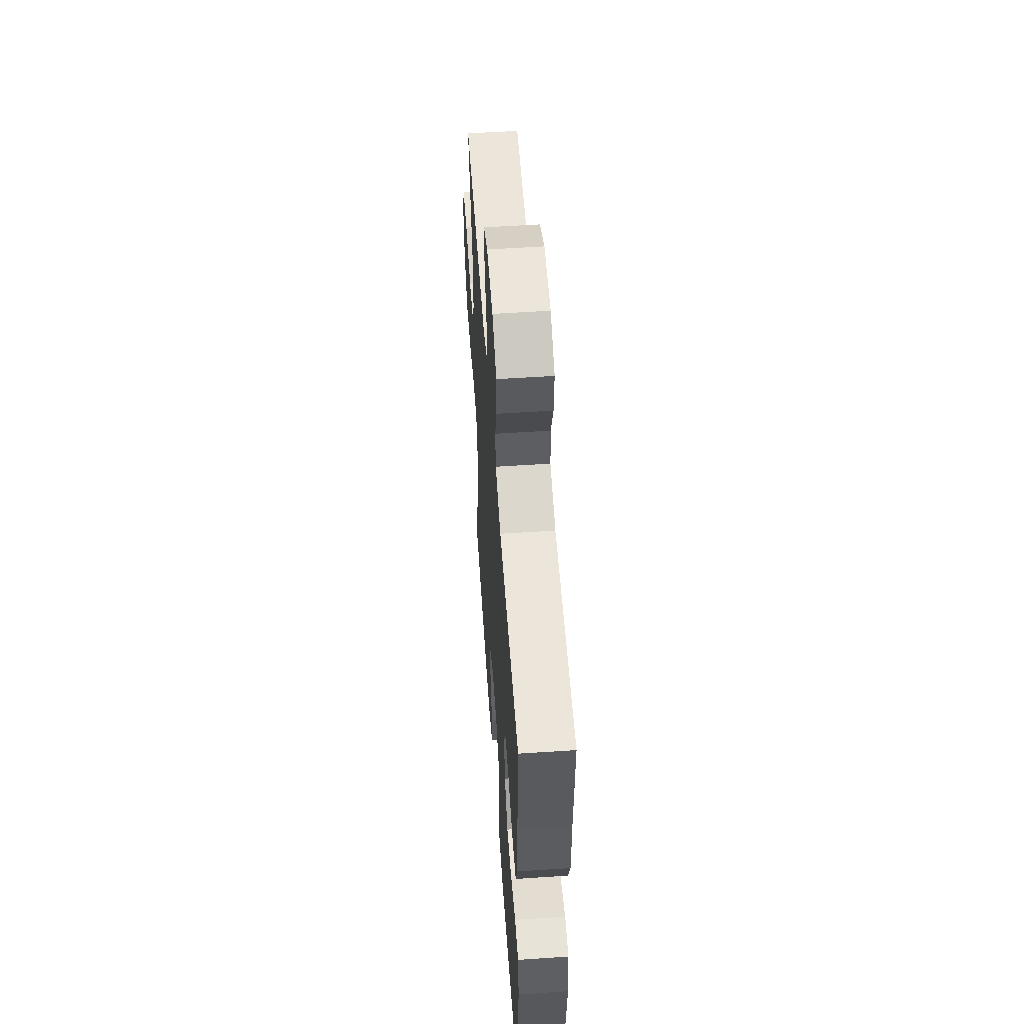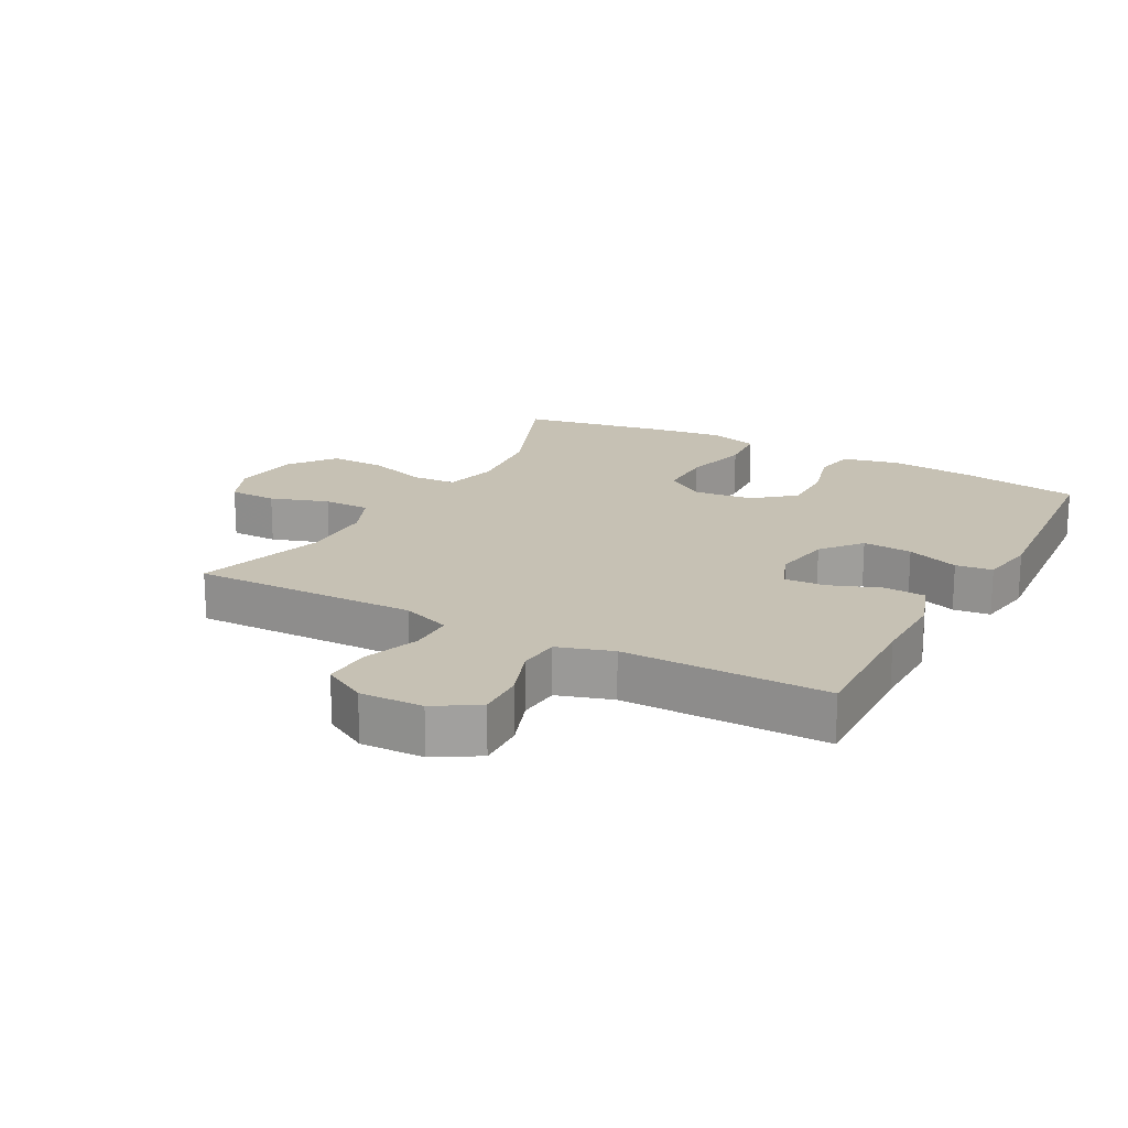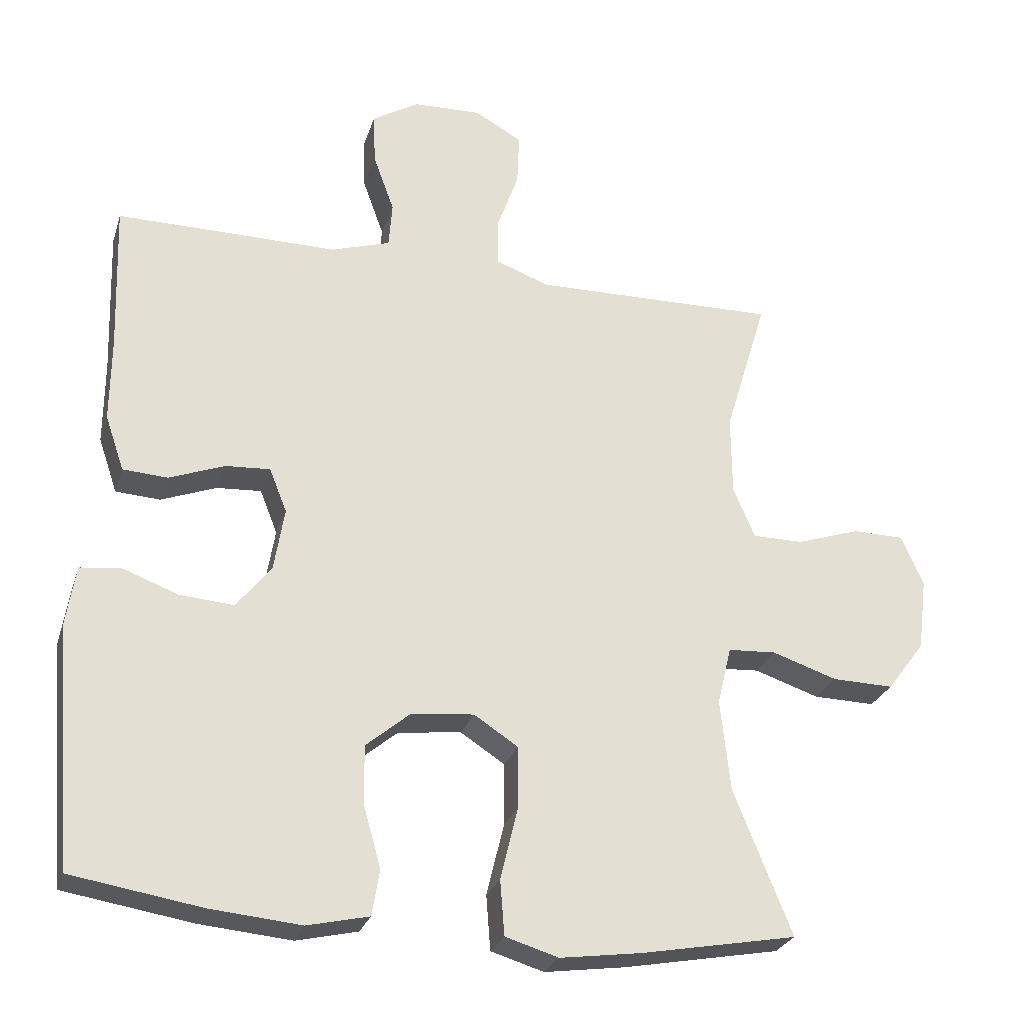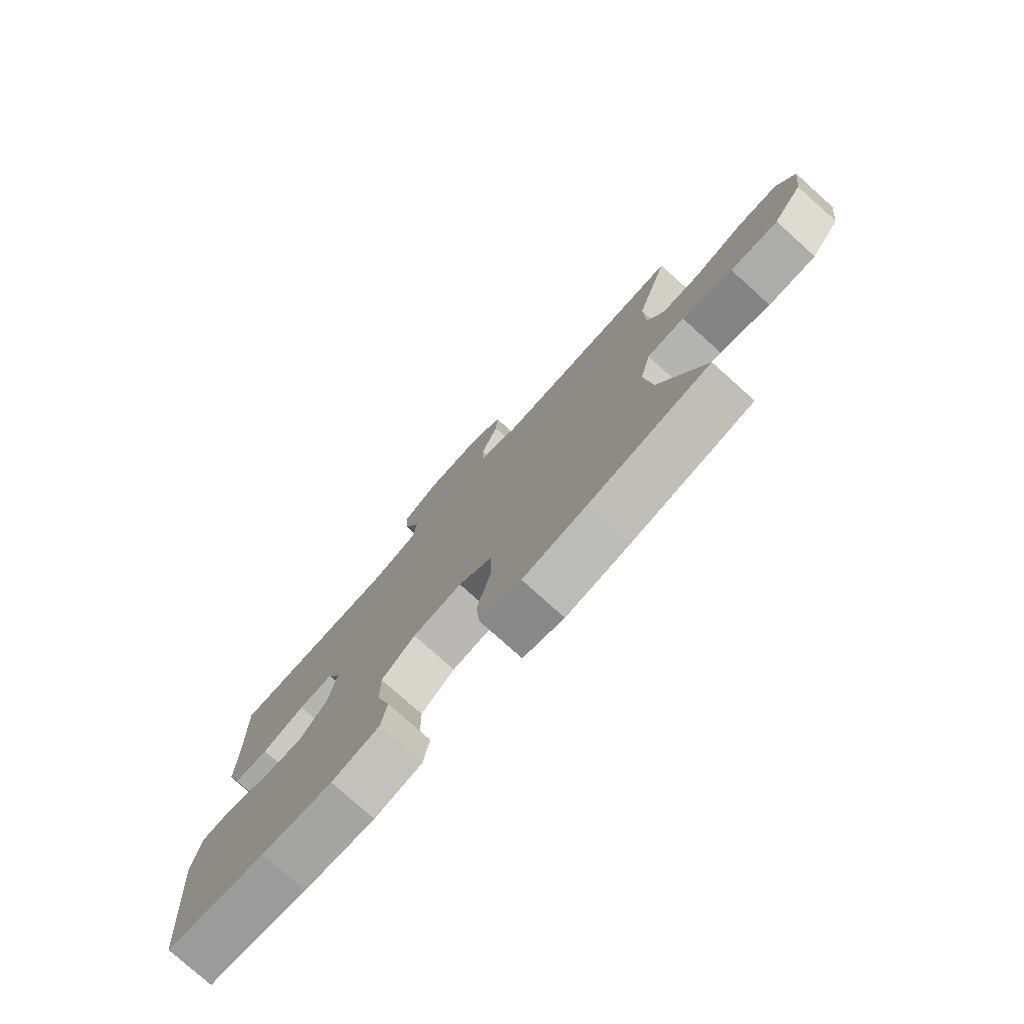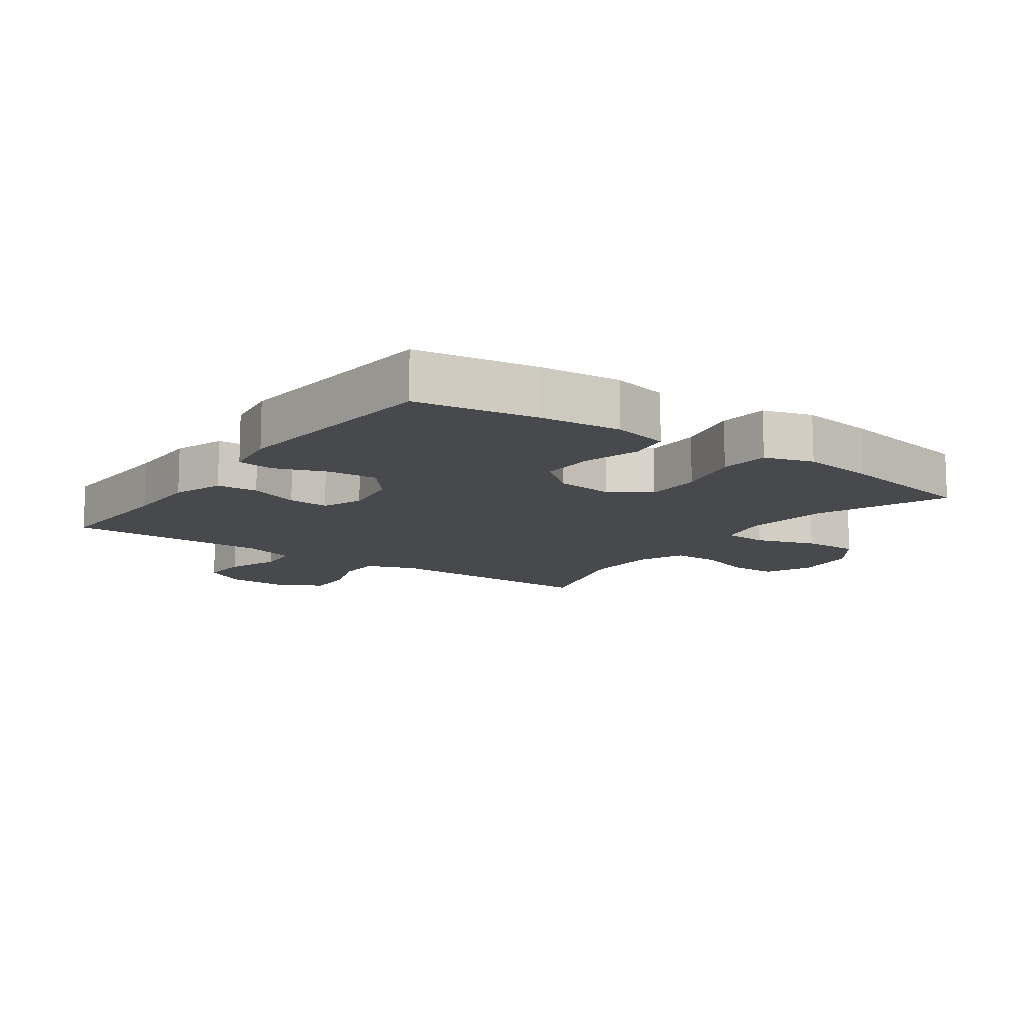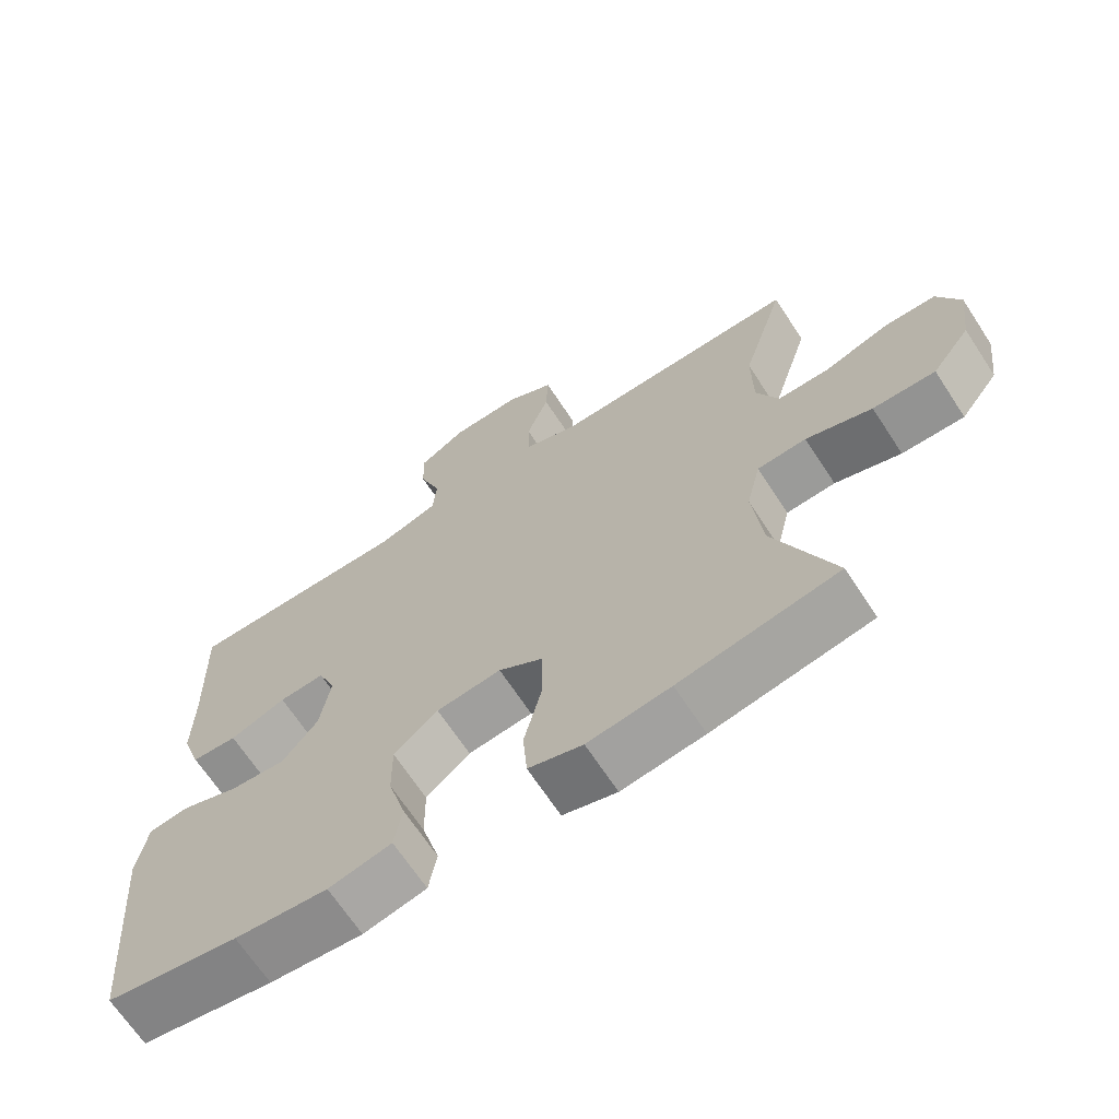
<metadata>
{"format":"obj","ext":"obj","renderer":"f3d","projection":"perspective","resolution":1024,"background":"white","views":[{"elev":56.0,"azim":86.0,"up":"+Z"},{"elev":18.5,"azim":28.5,"up":"+Y"},{"elev":-26.7,"azim":164.0,"up":"+Z"},{"elev":-77.7,"azim":-131.9,"up":"+Z"},{"elev":-12.0,"azim":144.4,"up":"+Y"},{"elev":-67.5,"azim":-146.8,"up":"+Z"}]}
</metadata>
<code>
v -0.5 0.07 0.5
v -0.27 0.07 0.496
v -0.15 0.07 0.494
v -0.074 0.07 0.522
v -0.073 0.07 0.591
v -0.104 0.07 0.678
v -0.107 0.07 0.753
v -0.039 0.07 0.791
v 0.059 0.07 0.788
v 0.126 0.07 0.747
v 0.123 0.07 0.673
v 0.093 0.07 0.59
v 0.098 0.07 0.525
v 0.183 0.07 0.498
v 0.312 0.07 0.499
v 0.5 0.07 0.5
v 0.493 0.07 0.286
v 0.494 0.07 0.166
v 0.467 0.07 0.087
v 0.403 0.07 0.083
v 0.324 0.07 0.113
v 0.26 0.07 0.117
v 0.235 0.07 0.054
v 0.25 0.07 -0.037
v 0.3 0.07 -0.099
v 0.377 0.07 -0.093
v 0.458 0.07 -0.063
v 0.515 0.07 -0.07
v 0.529 0.07 -0.158
v 0.5 0.07 -0.5
v 0.315 0.07 -0.53
v 0.185 0.07 -0.542
v 0.097 0.07 -0.522
v 0.086 0.07 -0.457
v 0.111 0.07 -0.368
v 0.112 0.07 -0.284
v 0.05 0.07 -0.232
v -0.041 0.07 -0.222
v -0.104 0.07 -0.263
v -0.104 0.07 -0.352
v -0.079 0.07 -0.456
v -0.085 0.07 -0.534
v -0.161 0.07 -0.557
v -0.277 0.07 -0.541
v -0.5 0.07 -0.5
v -0.417 0.07 -0.293
v -0.403 0.07 -0.163
v -0.423 0.07 -0.079
v -0.492 0.07 -0.075
v -0.585 0.07 -0.106
v -0.673 0.07 -0.108
v -0.727 0.07 -0.036
v -0.74 0.07 0.067
v -0.708 0.07 0.14
v -0.634 0.07 0.141
v -0.544 0.07 0.111
v -0.471 0.07 0.111
v -0.44 0.07 0.184
v -0.439 0.07 0.299
v -0.5 0 0.5
v -0.27 0 0.496
v -0.15 0 0.494
v -0.074 0 0.522
v -0.073 0 0.591
v -0.104 0 0.678
v -0.107 0 0.753
v -0.039 0 0.791
v 0.059 0 0.788
v 0.126 0 0.747
v 0.123 0 0.673
v 0.093 0 0.59
v 0.098 0 0.525
v 0.183 0 0.498
v 0.312 0 0.499
v 0.5 0 0.5
v 0.493 0 0.286
v 0.494 0 0.166
v 0.467 0 0.087
v 0.403 0 0.083
v 0.324 0 0.113
v 0.26 0 0.117
v 0.235 0 0.054
v 0.25 0 -0.037
v 0.3 0 -0.099
v 0.377 0 -0.093
v 0.458 0 -0.063
v 0.515 0 -0.07
v 0.529 0 -0.158
v 0.5 0 -0.5
v 0.315 0 -0.53
v 0.185 0 -0.542
v 0.097 0 -0.522
v 0.086 0 -0.457
v 0.111 0 -0.368
v 0.112 0 -0.284
v 0.05 0 -0.232
v -0.041 0 -0.222
v -0.104 0 -0.263
v -0.104 0 -0.352
v -0.079 0 -0.456
v -0.085 0 -0.534
v -0.161 0 -0.557
v -0.277 0 -0.541
v -0.5 0 -0.5
v -0.417 0 -0.293
v -0.403 0 -0.163
v -0.423 0 -0.079
v -0.492 0 -0.075
v -0.585 0 -0.106
v -0.673 0 -0.108
v -0.727 0 -0.036
v -0.74 0 0.067
v -0.708 0 0.14
v -0.634 0 0.141
v -0.544 0 0.111
v -0.471 0 0.111
v -0.44 0 0.184
v -0.439 0 0.299
f 54 55 56
f 53 54 56
f 52 53 56
f 51 52 56
f 50 51 56
f 49 50 56
f 48 49 56 57
f 44 45 46
f 43 44 46
f 42 43 46
f 41 42 46
f 40 41 46
f 39 40 46 47
f 38 39 47 48
f 33 34 35
f 32 33 35
f 31 32 35
f 30 31 35
f 29 30 35
f 28 29 35
f 27 28 35
f 26 27 35
f 25 26 35 36
f 24 25 36 37
f 19 20 21
f 18 19 21
f 17 18 21
f 17 21 22
f 16 17 22
f 15 16 22
f 14 15 22
f 13 14 22 23
f 10 11 12
f 9 10 12
f 8 9 12
f 7 8 12
f 6 7 12
f 5 6 12
f 4 5 12 13
f 48 57 58
f 38 48 58
f 37 38 58
f 24 37 58
f 23 24 58
f 13 23 58
f 4 13 58
f 3 4 58
f 59 1 2
f 2 3 58 59
f 115 114 113
f 115 113 112
f 115 112 111
f 115 111 110
f 115 110 109
f 115 109 108
f 116 115 108 107
f 105 104 103
f 105 103 102
f 105 102 101
f 105 101 100
f 105 100 99
f 106 105 99 98
f 107 106 98 97
f 94 93 92
f 94 92 91
f 94 91 90
f 94 90 89
f 94 89 88
f 94 88 87
f 94 87 86
f 94 86 85
f 95 94 85 84
f 96 95 84 83
f 80 79 78
f 80 78 77
f 80 77 76
f 81 80 76
f 81 76 75
f 81 75 74
f 81 74 73
f 82 81 73 72
f 71 70 69
f 71 69 68
f 71 68 67
f 71 67 66
f 71 66 65
f 71 65 64
f 72 71 64 63
f 117 116 107
f 117 107 97
f 117 97 96
f 117 96 83
f 117 83 82
f 117 82 72
f 117 72 63
f 117 63 62
f 61 60 118
f 118 117 62 61
f 1 60 61 2
f 2 61 62 3
f 3 62 63 4
f 4 63 64 5
f 5 64 65 6
f 6 65 66 7
f 7 66 67 8
f 8 67 68 9
f 9 68 69 10
f 10 69 70 11
f 11 70 71 12
f 12 71 72 13
f 13 72 73 14
f 14 73 74 15
f 15 74 75 16
f 16 75 76 17
f 17 76 77 18
f 18 77 78 19
f 19 78 79 20
f 20 79 80 21
f 21 80 81 22
f 22 81 82 23
f 23 82 83 24
f 24 83 84 25
f 25 84 85 26
f 26 85 86 27
f 27 86 87 28
f 28 87 88 29
f 29 88 89 30
f 30 89 90 31
f 31 90 91 32
f 32 91 92 33
f 33 92 93 34
f 34 93 94 35
f 35 94 95 36
f 36 95 96 37
f 37 96 97 38
f 38 97 98 39
f 39 98 99 40
f 40 99 100 41
f 41 100 101 42
f 42 101 102 43
f 43 102 103 44
f 44 103 104 45
f 45 104 105 46
f 46 105 106 47
f 47 106 107 48
f 48 107 108 49
f 49 108 109 50
f 50 109 110 51
f 51 110 111 52
f 52 111 112 53
f 53 112 113 54
f 54 113 114 55
f 55 114 115 56
f 56 115 116 57
f 57 116 117 58
f 58 117 118 59
f 59 118 60 1

</code>
